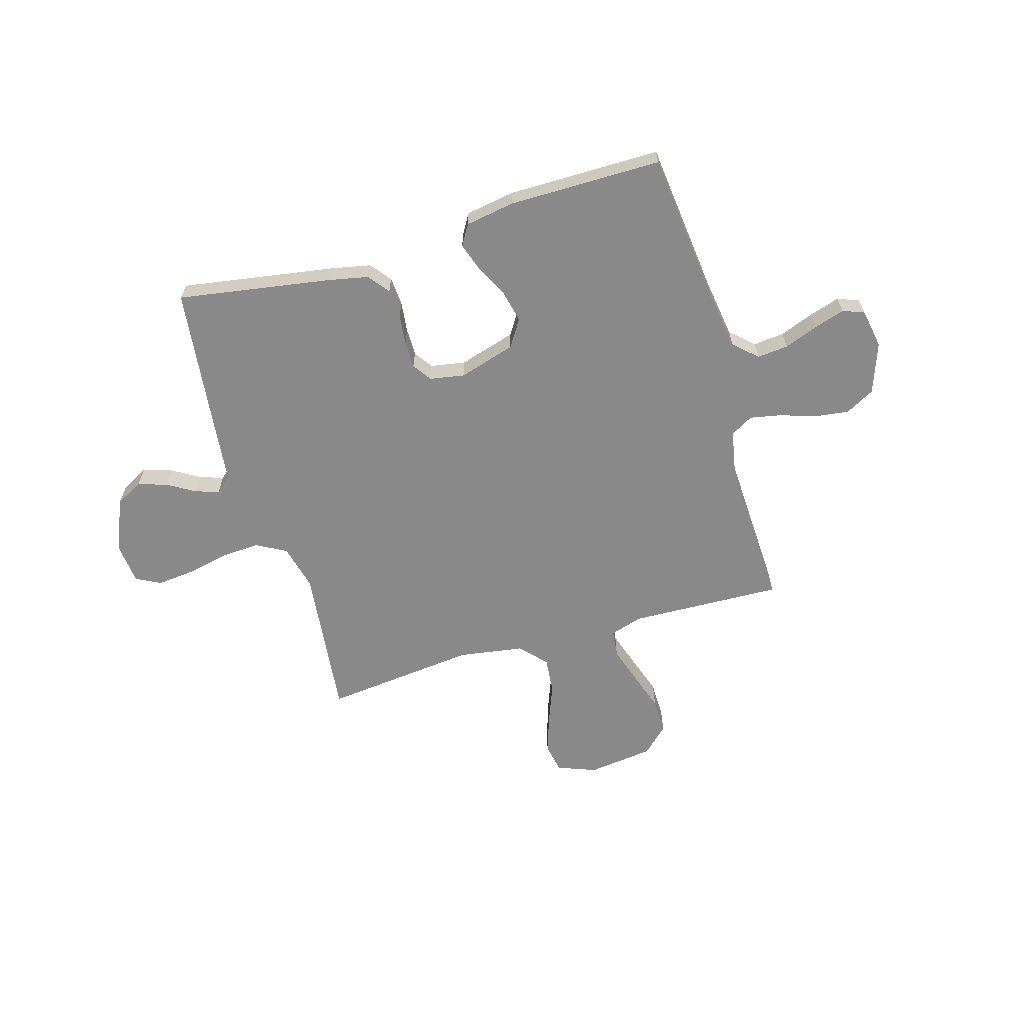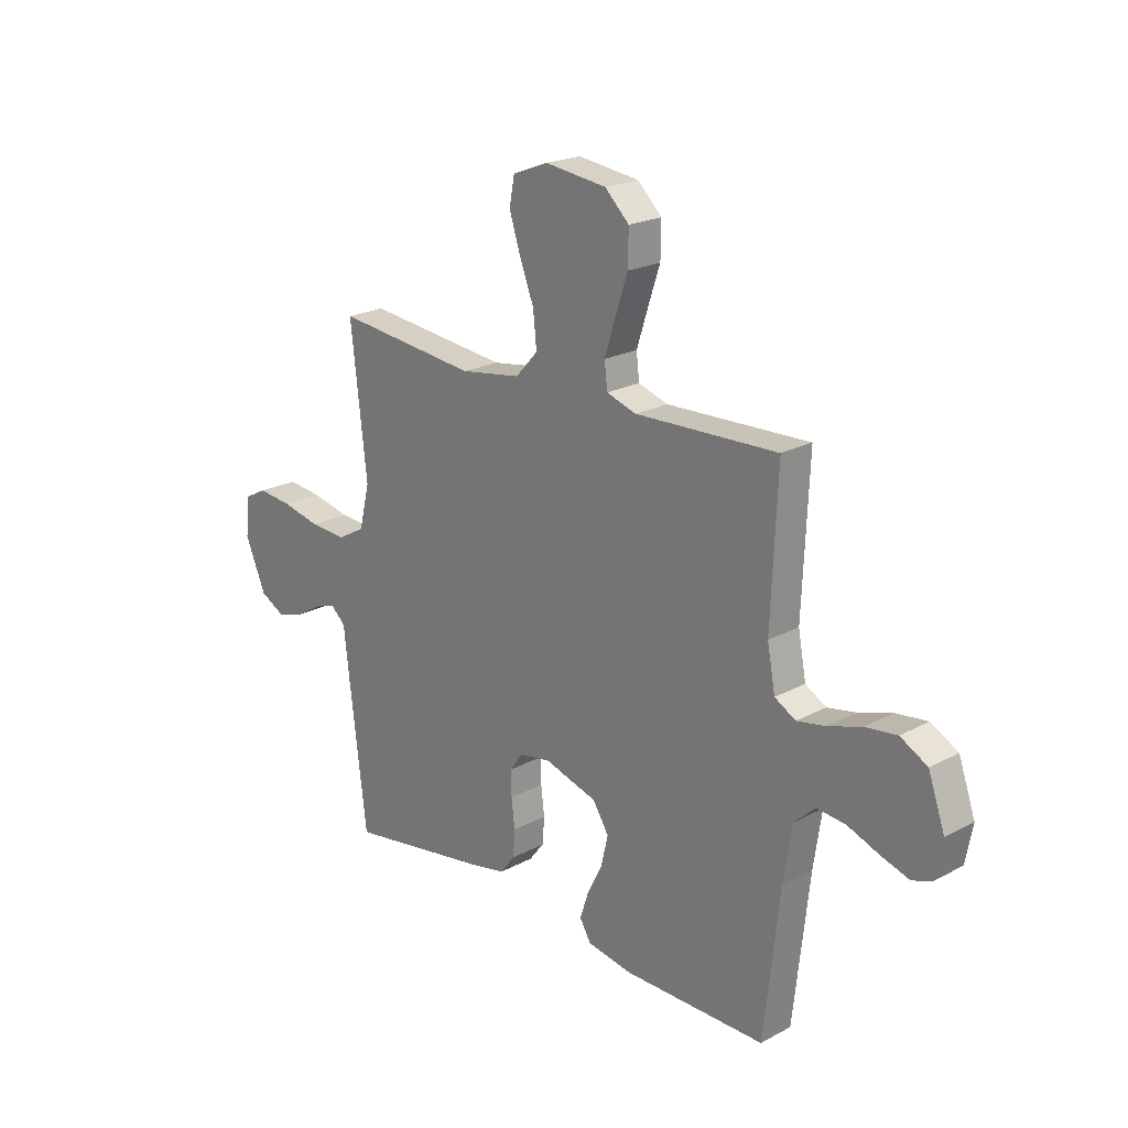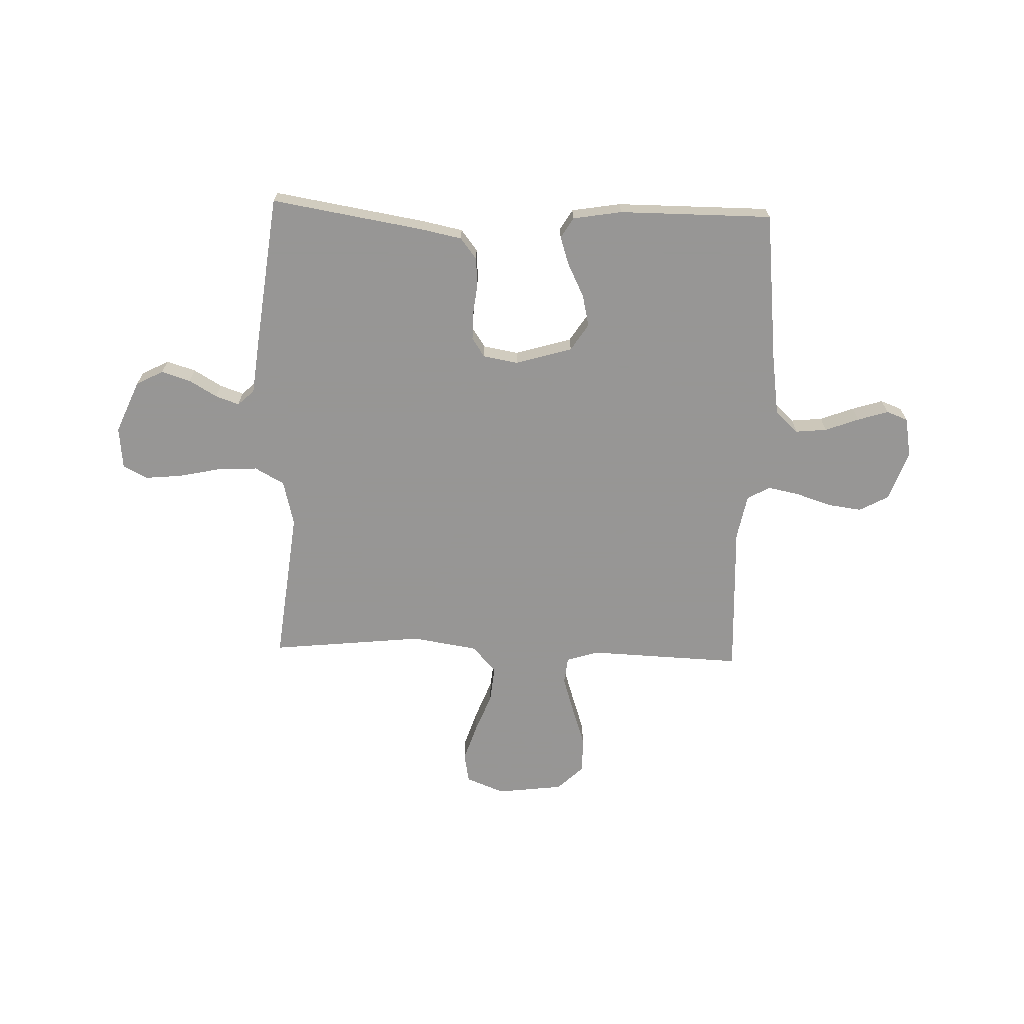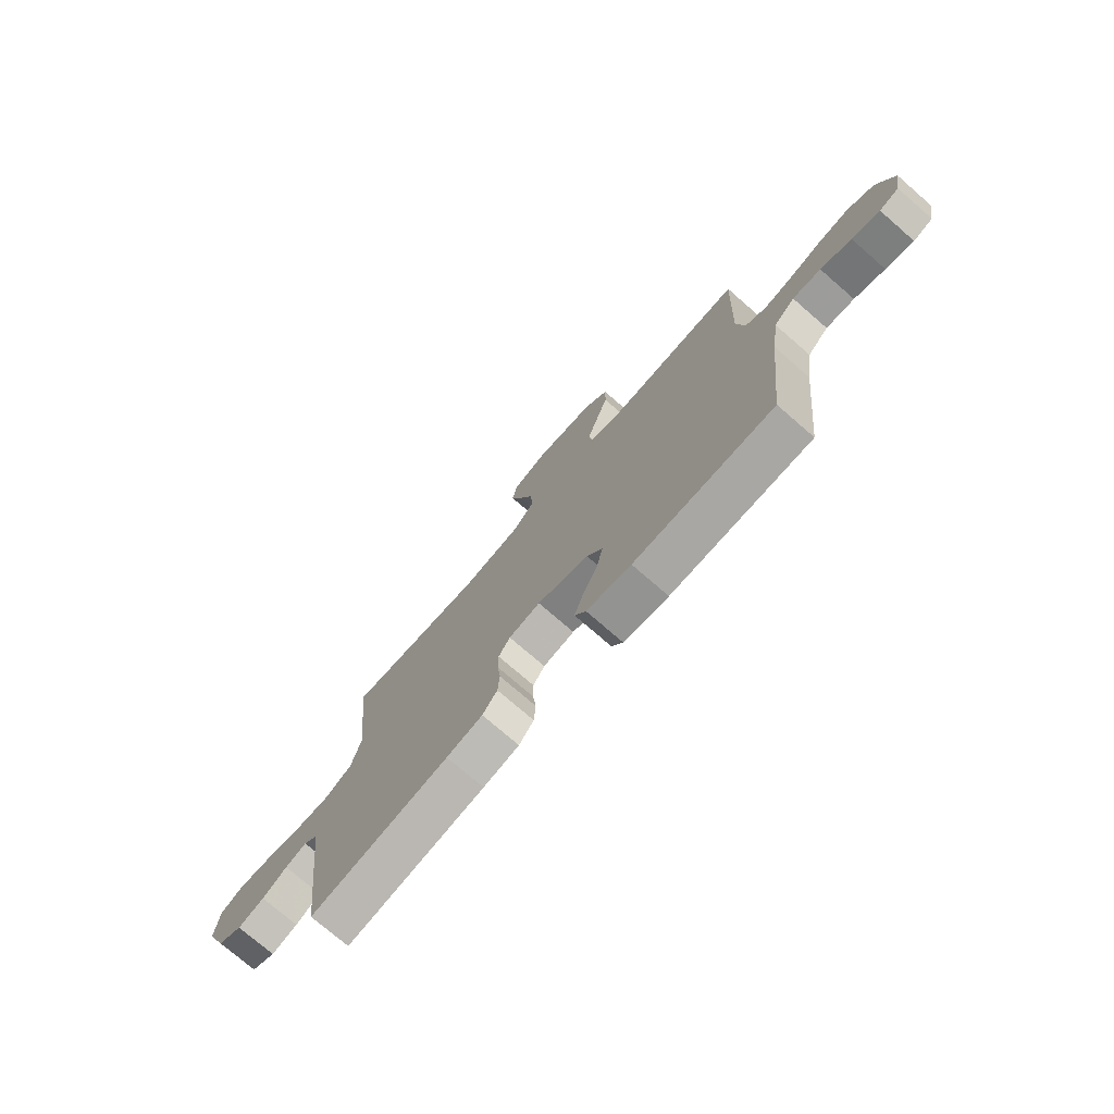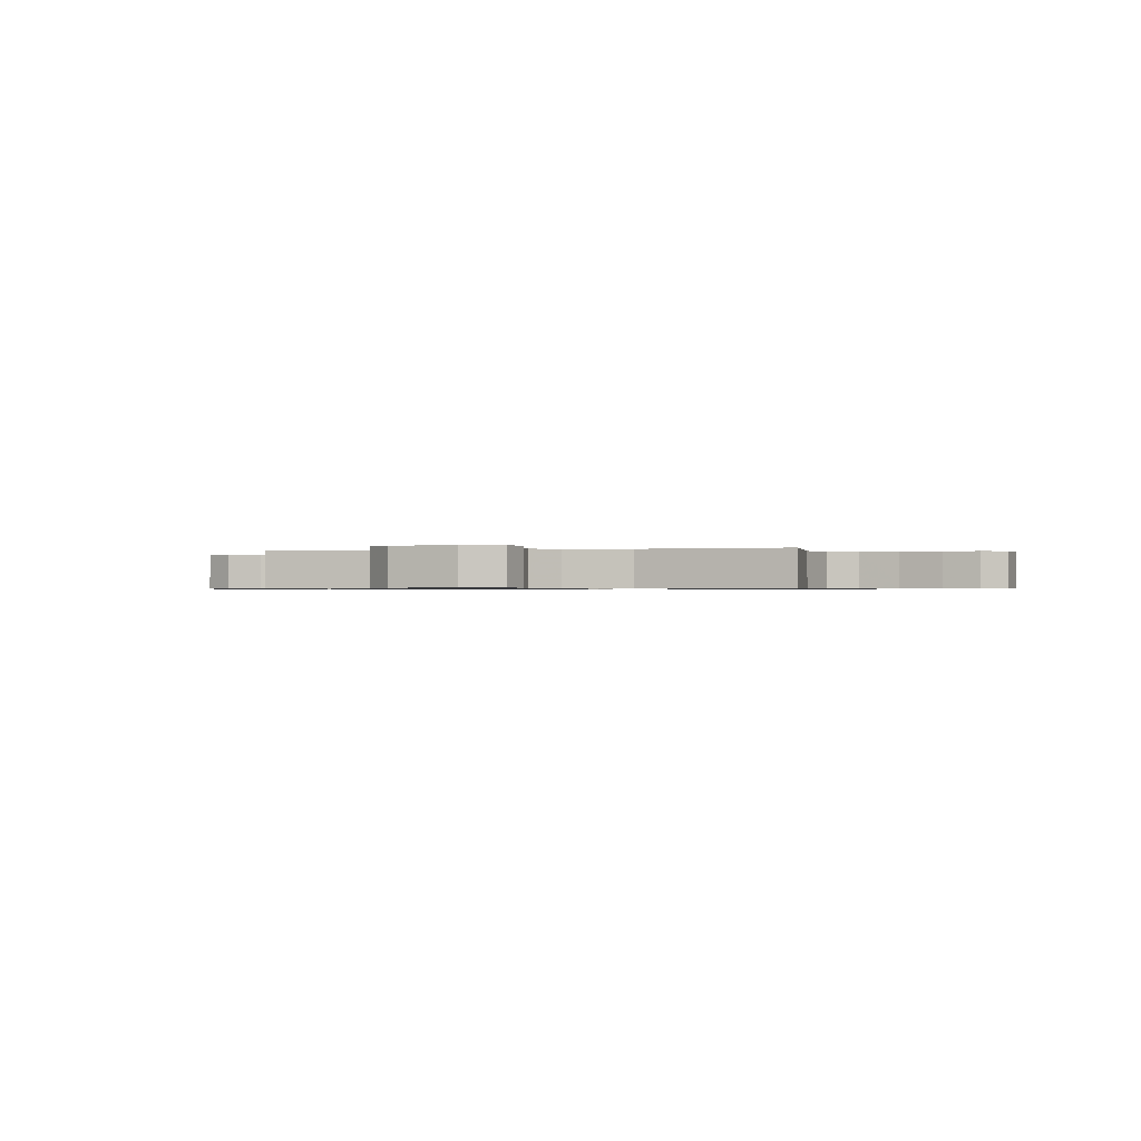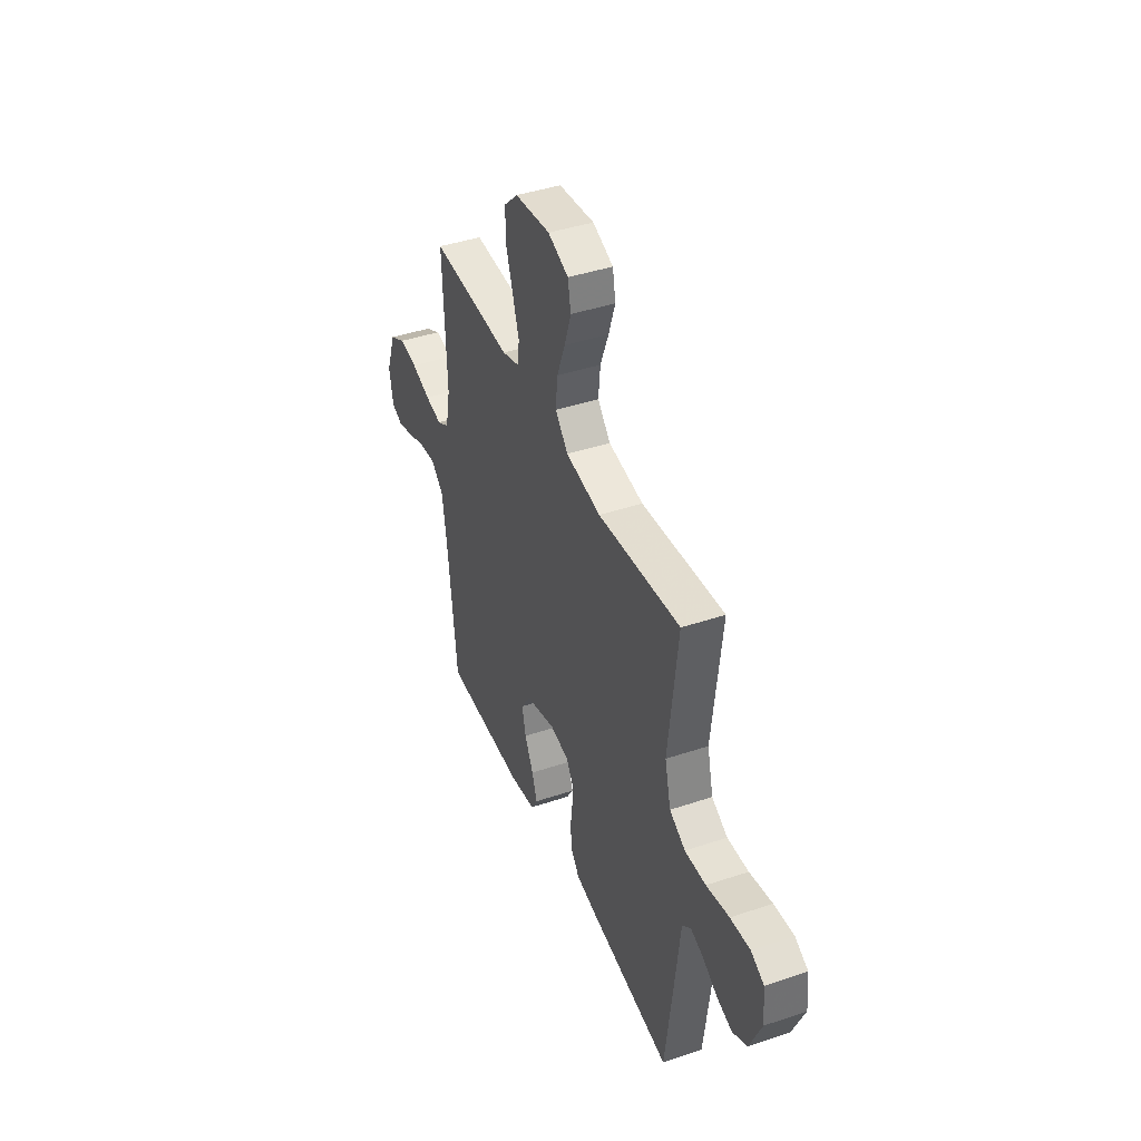
<metadata>
{"format":"obj","ext":"obj","renderer":"f3d","projection":"perspective","resolution":1024,"background":"white","views":[{"elev":-63.2,"azim":-163.6,"up":"+Y"},{"elev":21.5,"azim":-133.3,"up":"+Z"},{"elev":-67.8,"azim":178.1,"up":"+Y"},{"elev":-74.8,"azim":-131.0,"up":"+Z"},{"elev":-0.6,"azim":16.0,"up":"+Y"},{"elev":42.2,"azim":68.1,"up":"+Z"}]}
</metadata>
<code>
v 0.5 0.07 0.5
v 0.466 0.07 0.2
v 0.488 0.07 0.11
v 0.546 0.07 0.078
v 0.623 0.07 0.082
v 0.706 0.07 0.1
v 0.778 0.07 0.107
v 0.826 0.07 0.082
v 0.834 0.07 0
v 0.79 0.07 -0.103
v 0.737 0.07 -0.131
v 0.68 0.07 -0.113
v 0.626 0.07 -0.081
v 0.58 0.07 -0.065
v 0.548 0.07 -0.094
v 0.536 0.07 -0.2
v 0.5 0.07 -0.5
v 0.2 0.07 -0.451
v 0.122 0.07 -0.435
v 0.09 0.07 -0.394
v 0.086 0.07 -0.338
v 0.093 0.07 -0.278
v 0.093 0.07 -0.224
v 0.068 0.07 -0.187
v 0 0.07 -0.175
v -0.111 0.07 -0.208
v -0.145 0.07 -0.261
v -0.131 0.07 -0.323
v -0.099 0.07 -0.387
v -0.08 0.07 -0.444
v -0.104 0.07 -0.484
v -0.2 0.07 -0.5
v -0.5 0.07 -0.5
v -0.533 0.07 -0.2
v -0.55 0.07 -0.085
v -0.595 0.07 -0.043
v -0.656 0.07 -0.049
v -0.722 0.07 -0.074
v -0.782 0.07 -0.093
v -0.824 0.07 -0.077
v -0.838 0.07 0
v -0.803 0.07 0.099
v -0.746 0.07 0.13
v -0.679 0.07 0.121
v -0.609 0.07 0.098
v -0.548 0.07 0.086
v -0.504 0.07 0.111
v -0.487 0.07 0.2
v -0.5 0.07 0.5
v -0.2 0.07 0.489
v -0.137 0.07 0.509
v -0.131 0.07 0.562
v -0.154 0.07 0.634
v -0.18 0.07 0.712
v -0.181 0.07 0.783
v -0.13 0.07 0.832
v 0 0.07 0.848
v 0.075 0.07 0.819
v 0.086 0.07 0.761
v 0.062 0.07 0.688
v 0.032 0.07 0.61
v 0.025 0.07 0.539
v 0.072 0.07 0.488
v 0.2 0.07 0.468
v 0.5 0 0.5
v 0.466 0 0.2
v 0.488 0 0.11
v 0.546 0 0.078
v 0.623 0 0.082
v 0.706 0 0.1
v 0.778 0 0.107
v 0.826 0 0.082
v 0.834 0 0
v 0.79 0 -0.103
v 0.737 0 -0.131
v 0.68 0 -0.113
v 0.626 0 -0.081
v 0.58 0 -0.065
v 0.548 0 -0.094
v 0.536 0 -0.2
v 0.5 0 -0.5
v 0.2 0 -0.451
v 0.122 0 -0.435
v 0.09 0 -0.394
v 0.086 0 -0.338
v 0.093 0 -0.278
v 0.093 0 -0.224
v 0.068 0 -0.187
v 0 0 -0.175
v -0.111 0 -0.208
v -0.145 0 -0.261
v -0.131 0 -0.323
v -0.099 0 -0.387
v -0.08 0 -0.444
v -0.104 0 -0.484
v -0.2 0 -0.5
v -0.5 0 -0.5
v -0.533 0 -0.2
v -0.55 0 -0.085
v -0.595 0 -0.043
v -0.656 0 -0.049
v -0.722 0 -0.074
v -0.782 0 -0.093
v -0.824 0 -0.077
v -0.838 0 0
v -0.803 0 0.099
v -0.746 0 0.13
v -0.679 0 0.121
v -0.609 0 0.098
v -0.548 0 0.086
v -0.504 0 0.111
v -0.487 0 0.2
v -0.5 0 0.5
v -0.2 0 0.489
v -0.137 0 0.509
v -0.131 0 0.562
v -0.154 0 0.634
v -0.18 0 0.712
v -0.181 0 0.783
v -0.13 0 0.832
v 0 0 0.848
v 0.075 0 0.819
v 0.086 0 0.761
v 0.062 0 0.688
v 0.032 0 0.61
v 0.025 0 0.539
v 0.072 0 0.488
v 0.2 0 0.468
f 58 59 60 61
f 56 57 58 61
f 56 61 62
f 53 54 55 56
f 52 53 56 62
f 51 52 62 63
f 48 49 50
f 47 48 50 51
f 42 43 44 45
f 42 45 46
f 41 42 46
f 40 41 46
f 37 38 39 40
f 37 40 46 47
f 31 32 33 34
f 31 34 35
f 28 29 30 31
f 27 28 31 35
f 26 27 35 36
f 19 20 21 22
f 19 22 23
f 18 19 23
f 15 16 17 18
f 15 18 23
f 14 15 23 24
f 10 11 12 13
f 10 13 14
f 9 10 14
f 5 6 7 8
f 4 5 8 9
f 64 1 2
f 64 2 3
f 47 51 63 64
f 36 37 47 64
f 25 26 36 64
f 25 64 3
f 24 25 3 4
f 4 9 14 24
f 125 124 123 122
f 125 122 121 120
f 126 125 120
f 120 119 118 117
f 126 120 117 116
f 127 126 116 115
f 114 113 112
f 115 114 112 111
f 109 108 107 106
f 110 109 106
f 110 106 105
f 110 105 104
f 104 103 102 101
f 111 110 104 101
f 98 97 96 95
f 99 98 95
f 95 94 93 92
f 99 95 92 91
f 100 99 91 90
f 86 85 84 83
f 87 86 83
f 87 83 82
f 82 81 80 79
f 87 82 79
f 88 87 79 78
f 77 76 75 74
f 78 77 74
f 78 74 73
f 72 71 70 69
f 73 72 69 68
f 66 65 128
f 67 66 128
f 128 127 115 111
f 128 111 101 100
f 128 100 90 89
f 67 128 89
f 68 67 89 88
f 88 78 73 68
f 1 65 66 2
f 2 66 67 3
f 3 67 68 4
f 4 68 69 5
f 5 69 70 6
f 6 70 71 7
f 7 71 72 8
f 8 72 73 9
f 9 73 74 10
f 10 74 75 11
f 11 75 76 12
f 12 76 77 13
f 13 77 78 14
f 14 78 79 15
f 15 79 80 16
f 16 80 81 17
f 17 81 82 18
f 18 82 83 19
f 19 83 84 20
f 20 84 85 21
f 21 85 86 22
f 22 86 87 23
f 23 87 88 24
f 24 88 89 25
f 25 89 90 26
f 26 90 91 27
f 27 91 92 28
f 28 92 93 29
f 29 93 94 30
f 30 94 95 31
f 31 95 96 32
f 32 96 97 33
f 33 97 98 34
f 34 98 99 35
f 35 99 100 36
f 36 100 101 37
f 37 101 102 38
f 38 102 103 39
f 39 103 104 40
f 40 104 105 41
f 41 105 106 42
f 42 106 107 43
f 43 107 108 44
f 44 108 109 45
f 45 109 110 46
f 46 110 111 47
f 47 111 112 48
f 48 112 113 49
f 49 113 114 50
f 50 114 115 51
f 51 115 116 52
f 52 116 117 53
f 53 117 118 54
f 54 118 119 55
f 55 119 120 56
f 56 120 121 57
f 57 121 122 58
f 58 122 123 59
f 59 123 124 60
f 60 124 125 61
f 61 125 126 62
f 62 126 127 63
f 63 127 128 64
f 64 128 65 1

</code>
